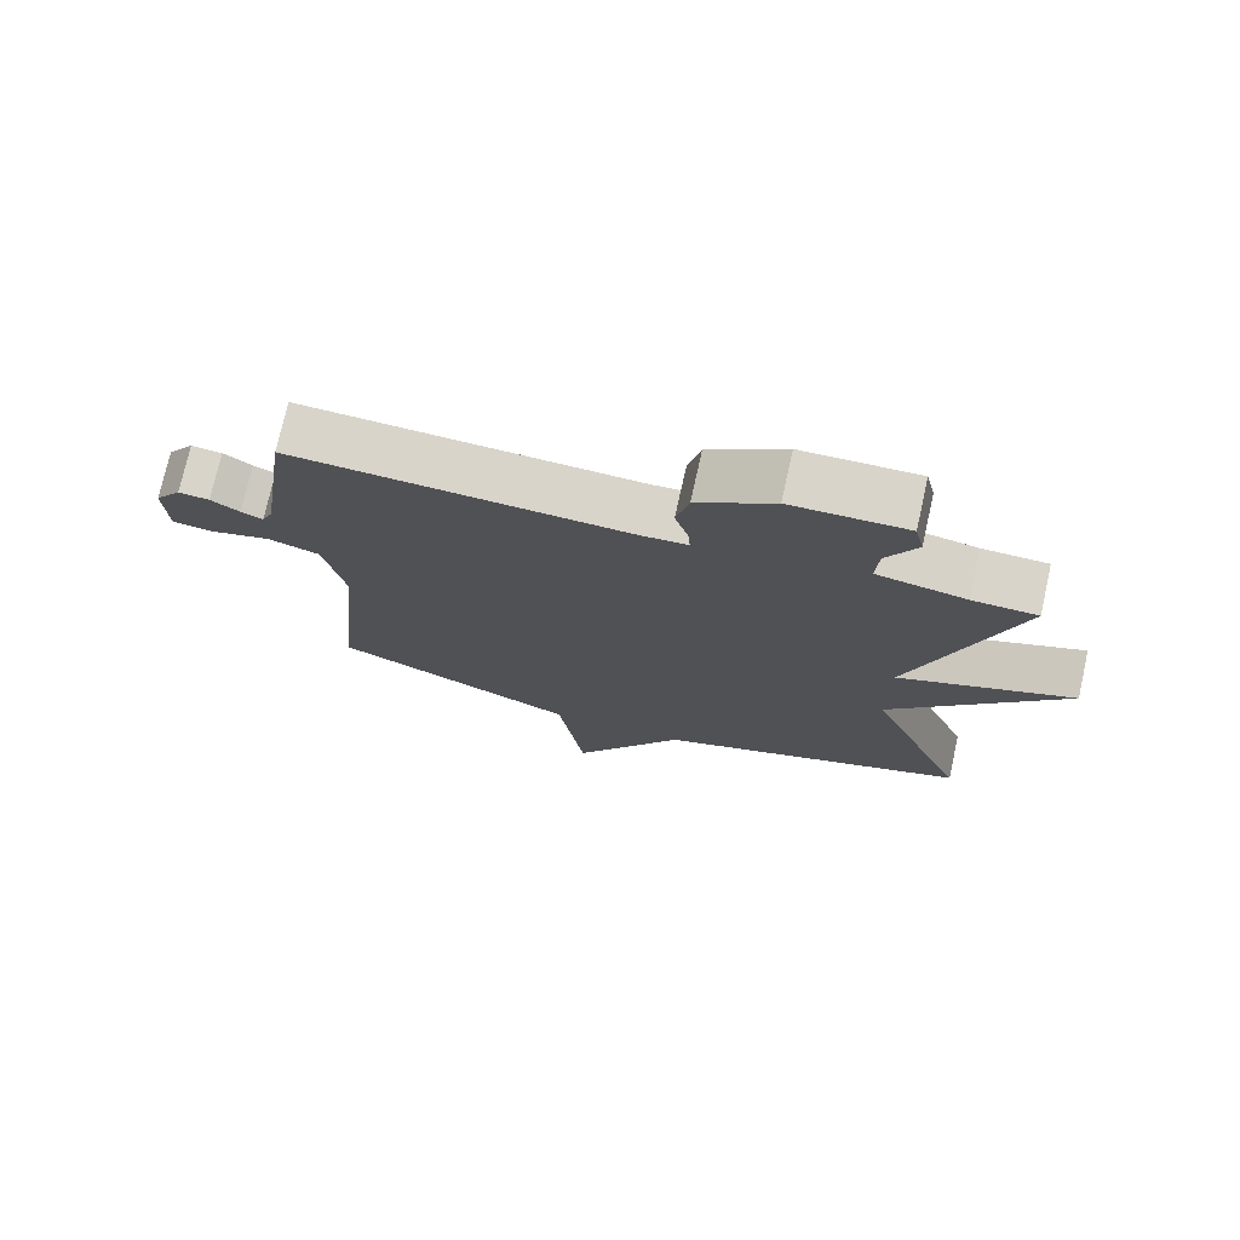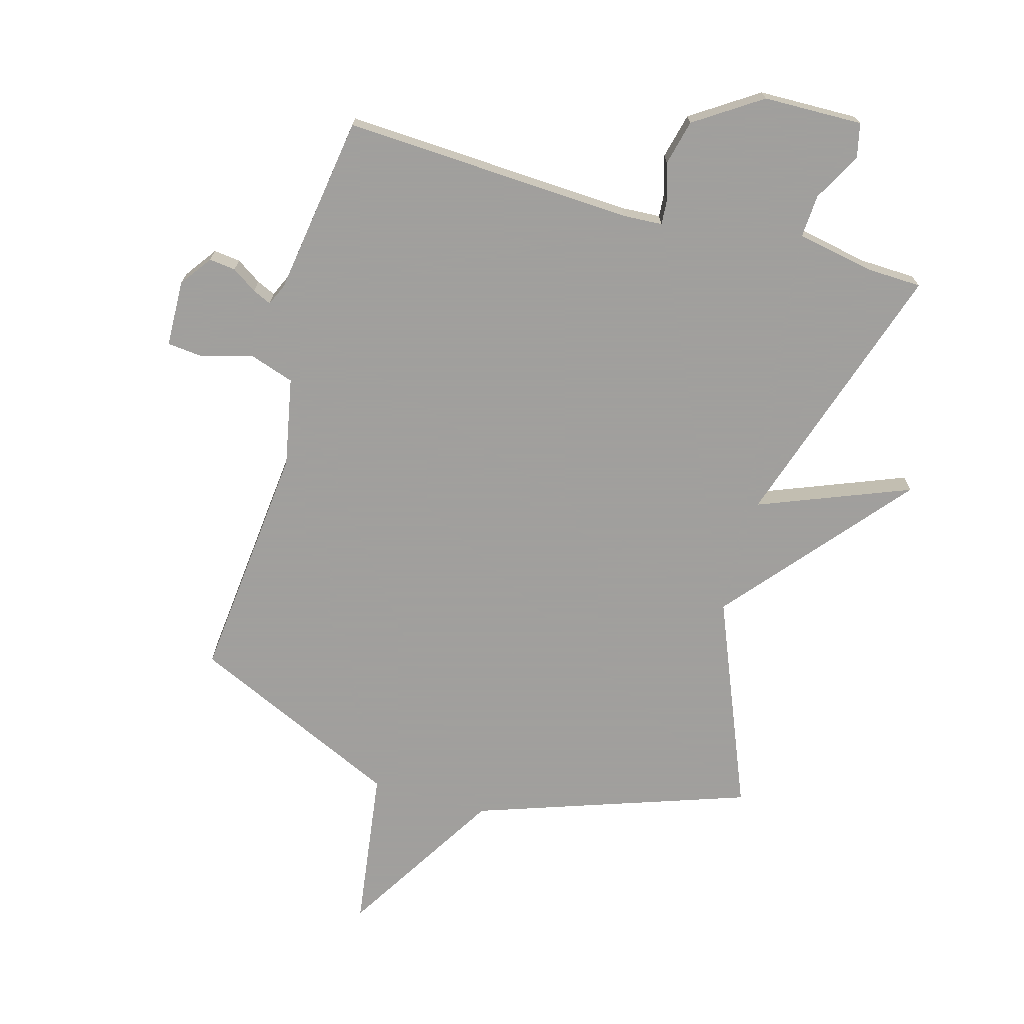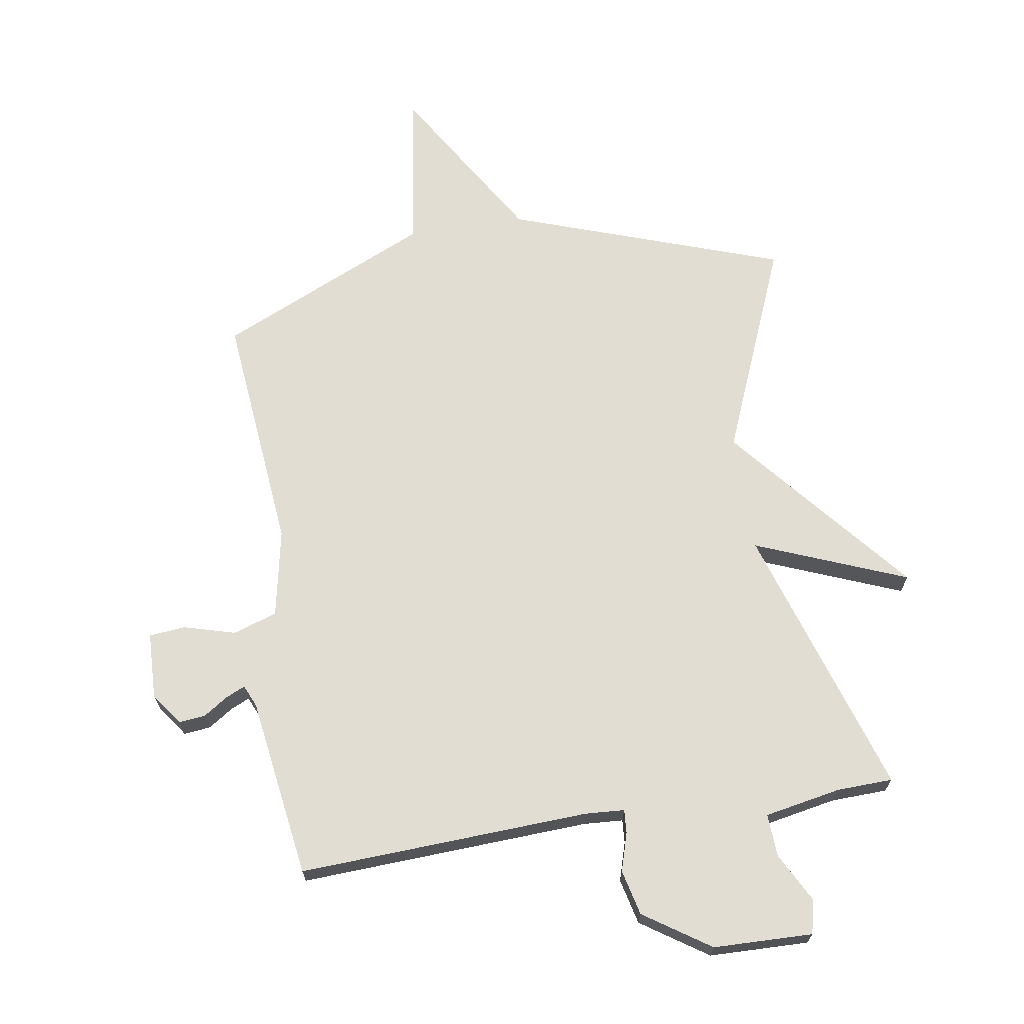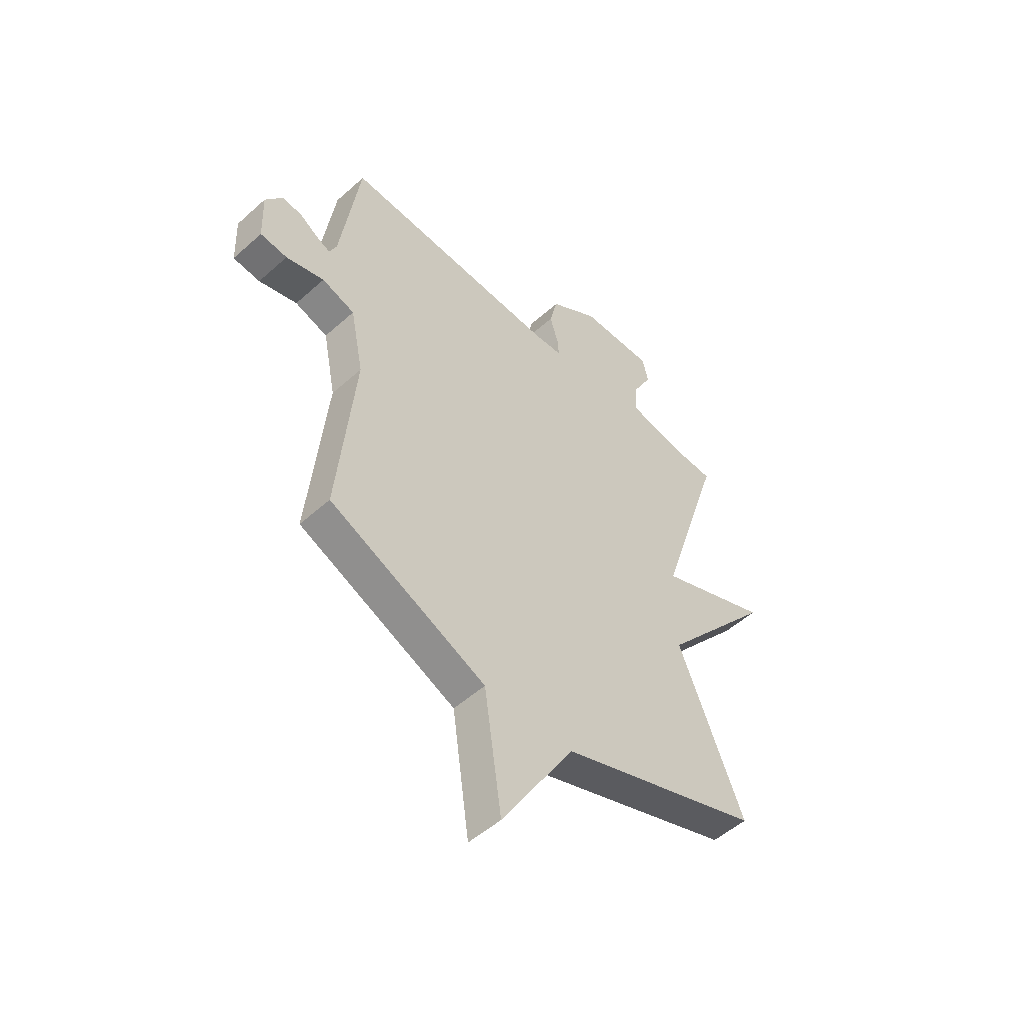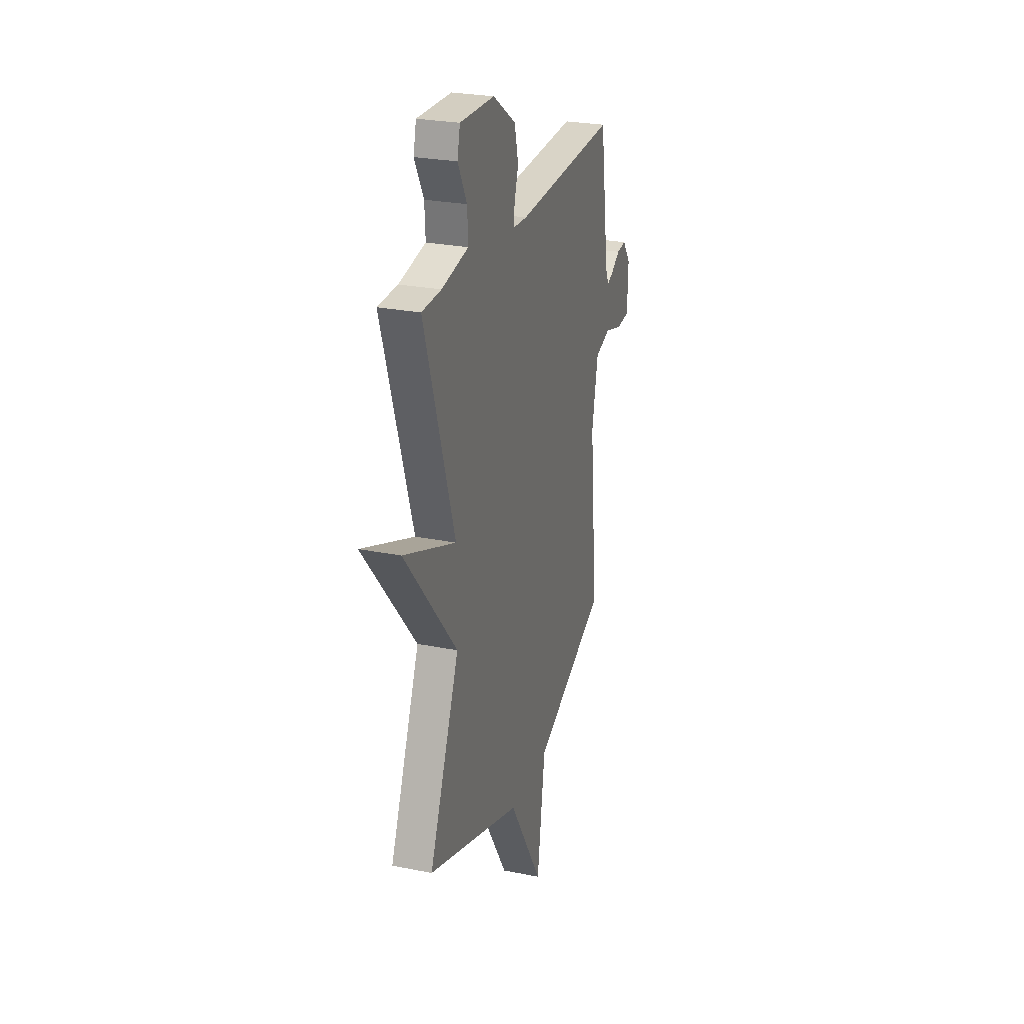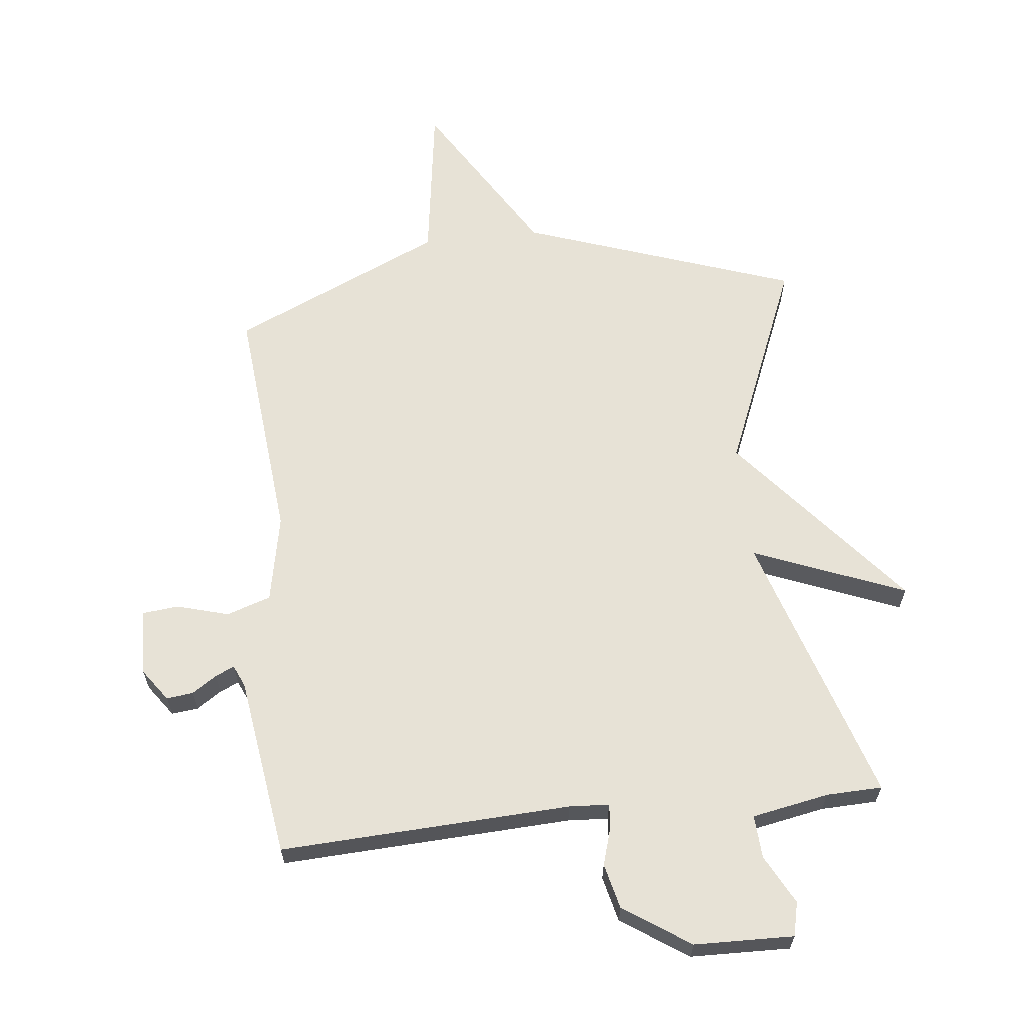
<metadata>
{"format":"obj","ext":"obj","renderer":"f3d","projection":"perspective","resolution":1024,"background":"white","views":[{"elev":74.9,"azim":12.6,"up":"+Z"},{"elev":-71.5,"azim":-15.9,"up":"+Y"},{"elev":68.2,"azim":-9.0,"up":"+Y"},{"elev":-51.7,"azim":-45.9,"up":"+Z"},{"elev":26.3,"azim":107.6,"up":"+Z"},{"elev":63.2,"azim":-6.2,"up":"+Y"}]}
</metadata>
<code>
v 0.5 0.07 -0.5
v 0.049 0.07 -0.657
v -0.113 0.07 -0.923
v -0.151 0.07 -0.657
v -0.5 0.07 -0.5
v -0.462 0.07 -0.103
v -0.491 0.07 0.043
v -0.564 0.07 0.067
v -0.649 0.07 0.043
v -0.709 0.07 0.049
v -0.713 0.07 0.159
v -0.675 0.07 0.212
v -0.631 0.07 0.207
v -0.59 0.07 0.18
v -0.559 0.07 0.166
v -0.543 0.07 0.202
v -0.5 0.07 0.5
v -0.02 0.07 0.477
v 0.046 0.07 0.481
v 0.043 0.07 0.52
v 0.024 0.07 0.583
v 0.042 0.07 0.658
v 0.151 0.07 0.731
v 0.315 0.07 0.735
v 0.328 0.07 0.679
v 0.285 0.07 0.598
v 0.281 0.07 0.527
v 0.408 0.07 0.503
v 0.5 0.07 0.5
v 0.356 0.07 0.049
v 0.606 0.07 0.149
v 0.356 0.07 -0.151
v 0.5 0 -0.5
v 0.049 0 -0.657
v -0.113 0 -0.923
v -0.151 0 -0.657
v -0.5 0 -0.5
v -0.462 0 -0.103
v -0.491 0 0.043
v -0.564 0 0.067
v -0.649 0 0.043
v -0.709 0 0.049
v -0.713 0 0.159
v -0.675 0 0.212
v -0.631 0 0.207
v -0.59 0 0.18
v -0.559 0 0.166
v -0.543 0 0.202
v -0.5 0 0.5
v -0.02 0 0.477
v 0.046 0 0.481
v 0.043 0 0.52
v 0.024 0 0.583
v 0.042 0 0.658
v 0.151 0 0.731
v 0.315 0 0.735
v 0.328 0 0.679
v 0.285 0 0.598
v 0.281 0 0.527
v 0.408 0 0.503
v 0.5 0 0.5
v 0.356 0 0.049
v 0.606 0 0.149
v 0.356 0 -0.151
f 30 31 32
f 28 29 30
f 27 28 30
f 27 30 32
f 24 25 26
f 23 24 26
f 22 23 26
f 21 22 26
f 20 21 26
f 19 20 26 27
f 16 17 18
f 15 16 18 19
f 12 13 14
f 11 12 14
f 10 11 14
f 9 10 14
f 8 9 14
f 7 8 14 15
f 4 5 6
f 4 6 7
f 2 3 4
f 2 4 7
f 1 2 7
f 32 1 7
f 19 27 32
f 15 19 32
f 7 15 32
f 64 63 62
f 62 61 60
f 62 60 59
f 64 62 59
f 58 57 56
f 58 56 55
f 58 55 54
f 58 54 53
f 58 53 52
f 59 58 52 51
f 50 49 48
f 51 50 48 47
f 46 45 44
f 46 44 43
f 46 43 42
f 46 42 41
f 46 41 40
f 47 46 40 39
f 38 37 36
f 39 38 36
f 36 35 34
f 39 36 34
f 39 34 33
f 39 33 64
f 64 59 51
f 64 51 47
f 64 47 39
f 1 33 34 2
f 2 34 35 3
f 3 35 36 4
f 4 36 37 5
f 5 37 38 6
f 6 38 39 7
f 7 39 40 8
f 8 40 41 9
f 9 41 42 10
f 10 42 43 11
f 11 43 44 12
f 12 44 45 13
f 13 45 46 14
f 14 46 47 15
f 15 47 48 16
f 16 48 49 17
f 17 49 50 18
f 18 50 51 19
f 19 51 52 20
f 20 52 53 21
f 21 53 54 22
f 22 54 55 23
f 23 55 56 24
f 24 56 57 25
f 25 57 58 26
f 26 58 59 27
f 27 59 60 28
f 28 60 61 29
f 29 61 62 30
f 30 62 63 31
f 31 63 64 32
f 32 64 33 1

</code>
